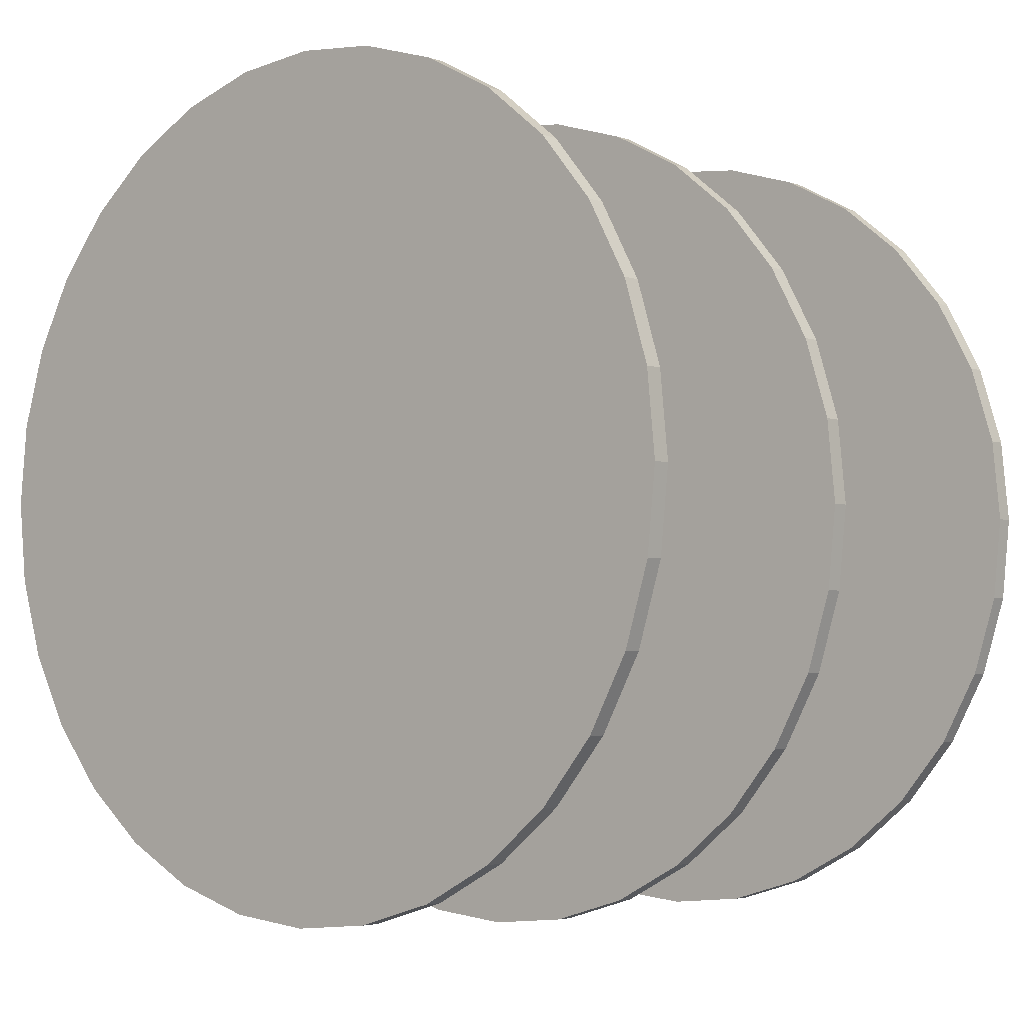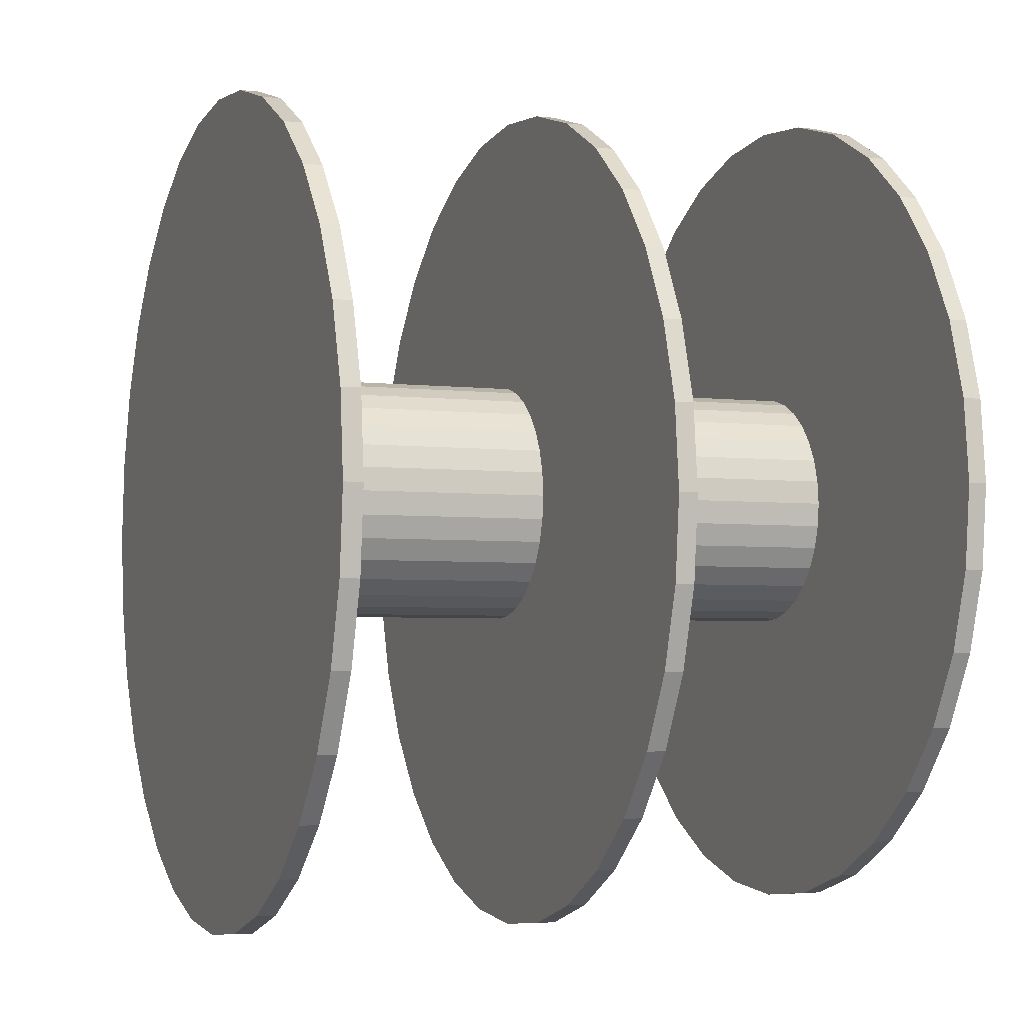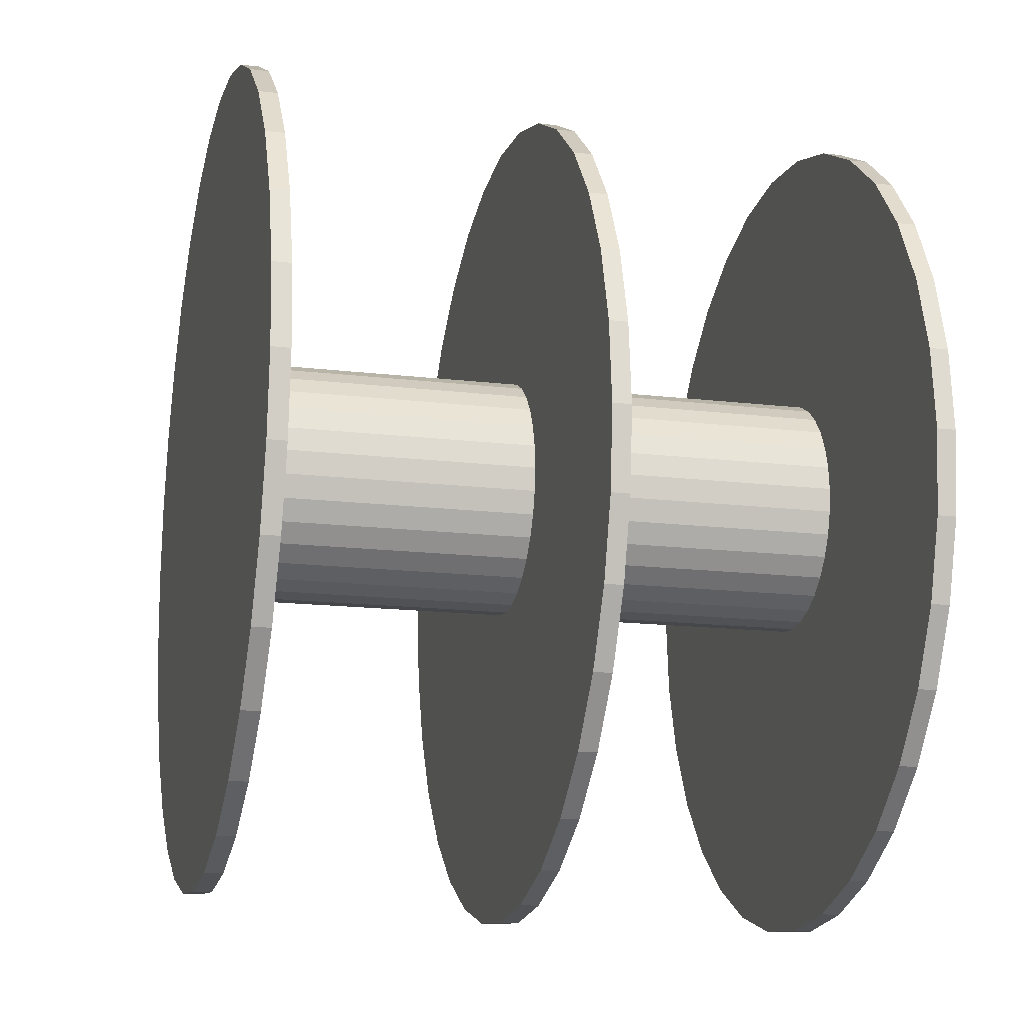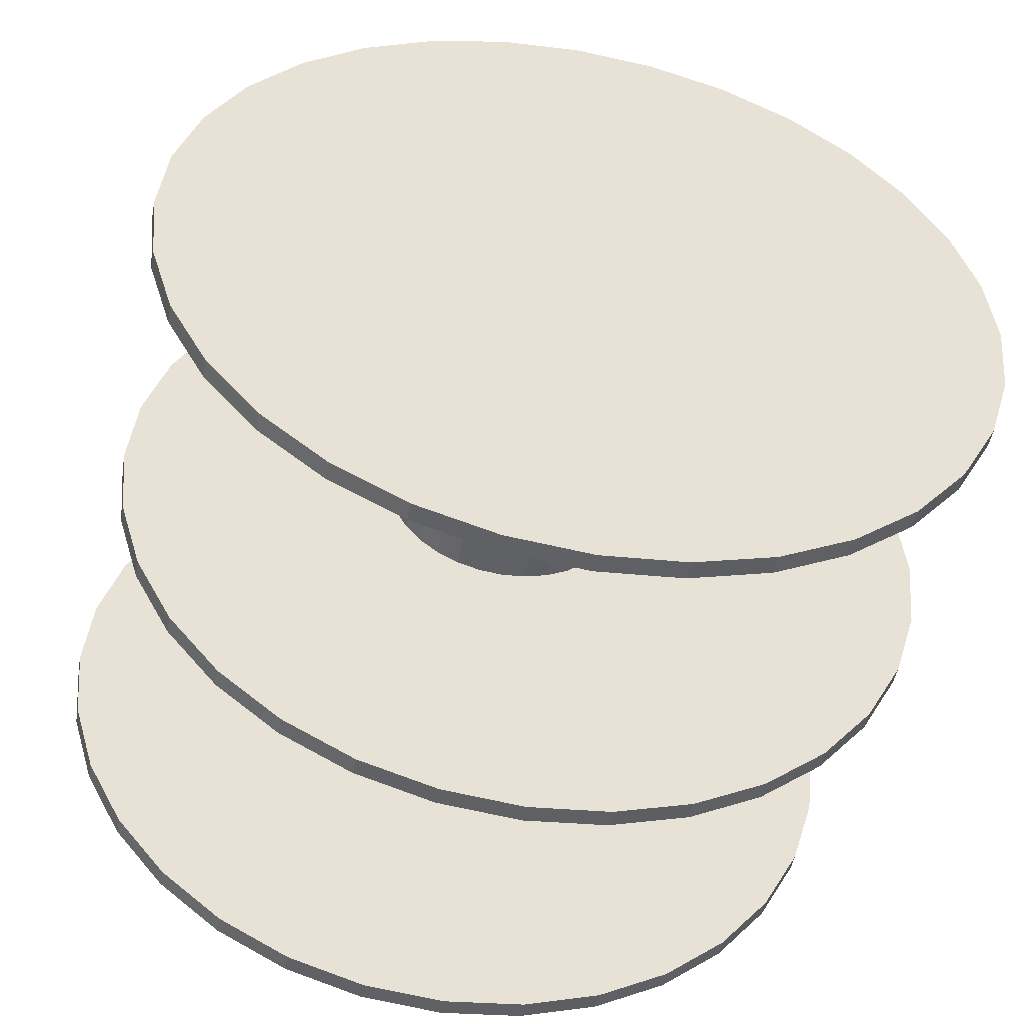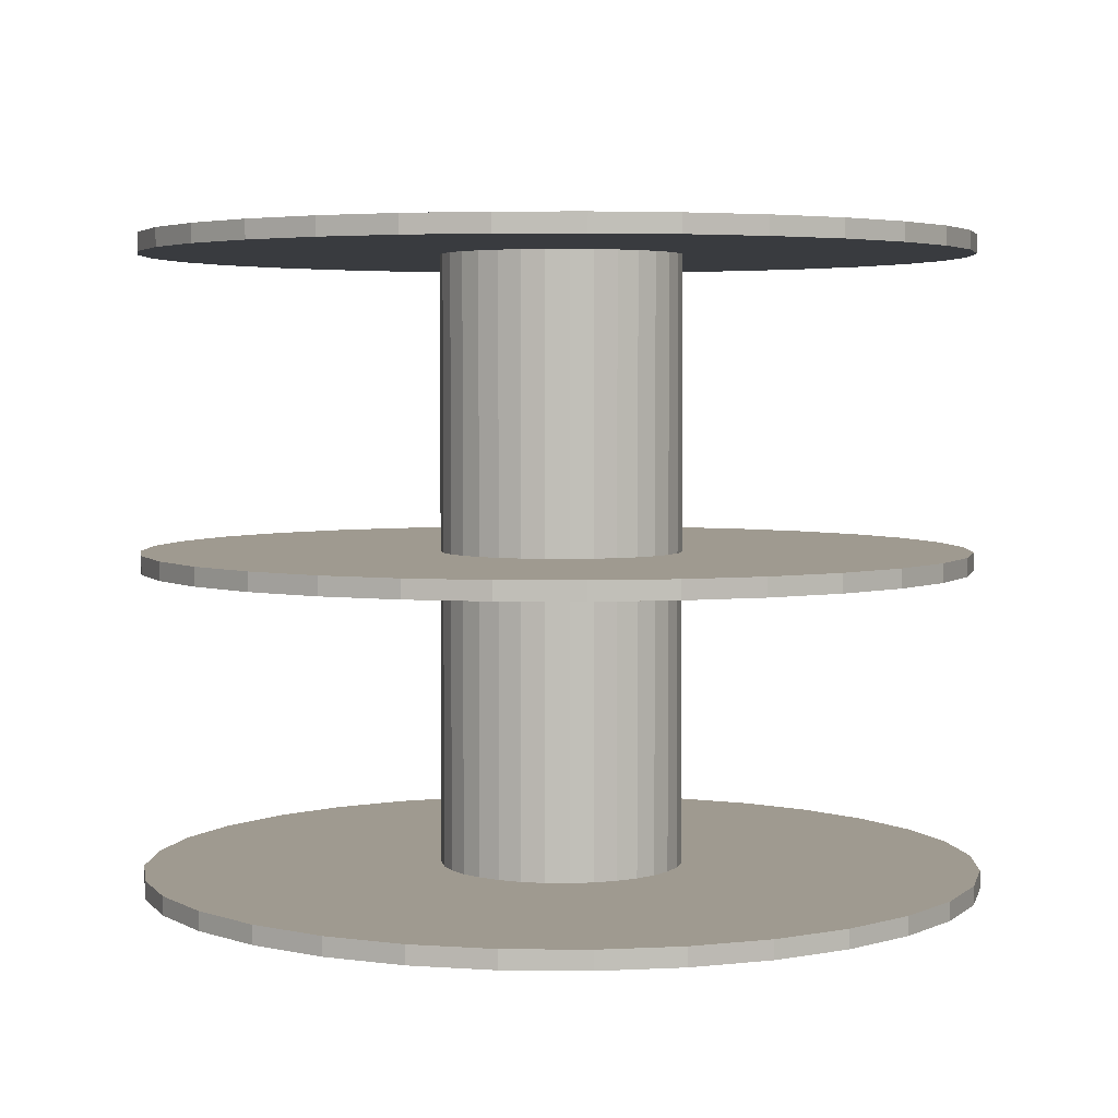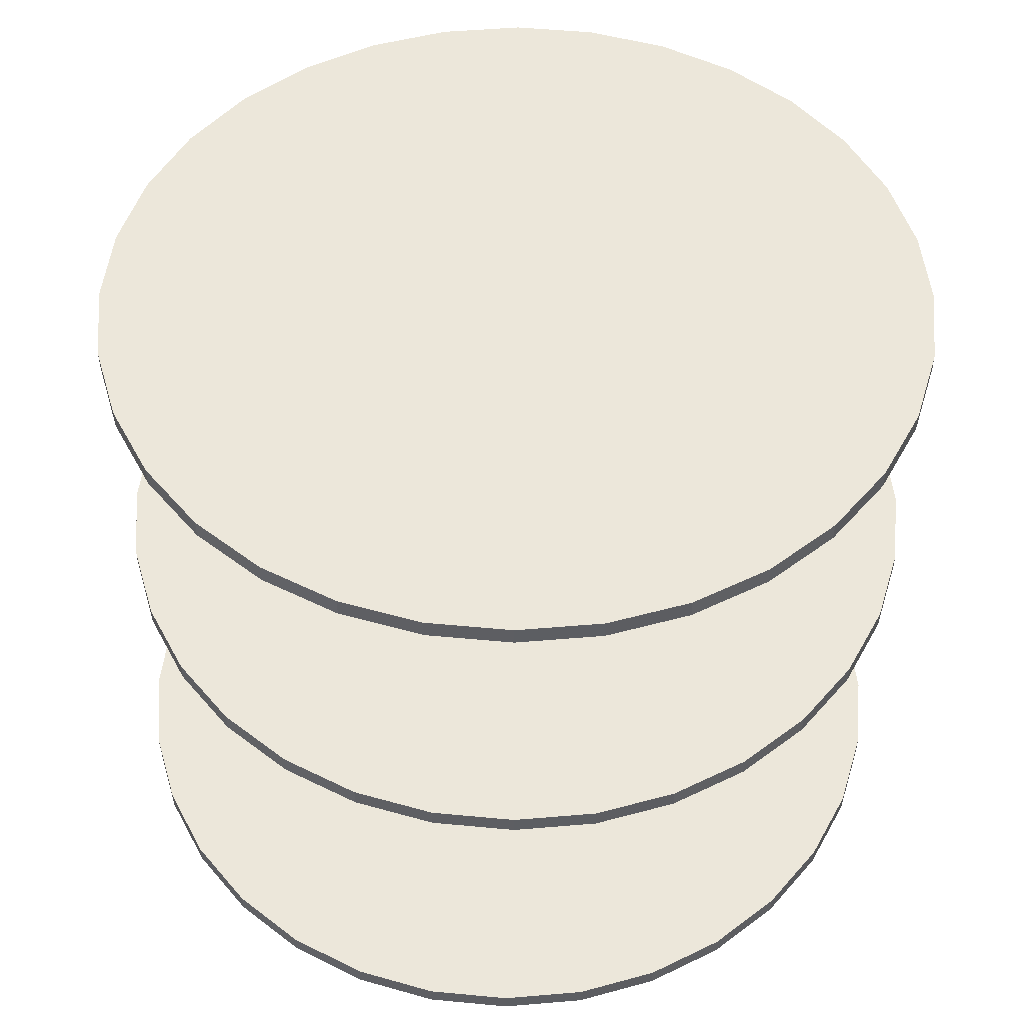
<metadata>
{"format":"obj","ext":"obj","renderer":"f3d","projection":"perspective","resolution":1024,"background":"white","views":[{"elev":-3.7,"azim":40.1,"up":"+Z"},{"elev":-3.9,"azim":-111.5,"up":"+Z"},{"elev":-15.7,"azim":75.9,"up":"+Z"},{"elev":-49.7,"azim":169.2,"up":"+Z"},{"elev":3.9,"azim":41.3,"up":"+Y"},{"elev":50.4,"azim":67.8,"up":"+Y"}]}
</metadata>
<code>
o Cylinder.003_Cylinder.004
v 0 3.291 -2.185
v 0 3.388 -2.185
v 0.4262 3.291 -2.143
v 0.4262 3.388 -2.143
v 0.8361 3.291 -2.019
v 0.8361 3.388 -2.019
v 1.214 3.291 -1.817
v 1.214 3.388 -1.817
v 1.545 3.291 -1.545
v 1.545 3.388 -1.545
v 1.817 3.291 -1.214
v 1.817 3.388 -1.214
v 2.019 3.291 -0.8361
v 2.019 3.388 -0.8361
v 2.143 3.291 -0.4262
v 2.143 3.388 -0.4262
v 2.185 3.291 -0
v 2.185 3.388 -0
v 2.143 3.291 0.4262
v 2.143 3.388 0.4262
v 2.019 3.291 0.8361
v 2.019 3.388 0.8361
v 1.817 3.291 1.214
v 1.817 3.388 1.214
v 1.545 3.291 1.545
v 1.545 3.388 1.545
v 1.214 3.291 1.817
v 1.214 3.388 1.817
v 0.8361 3.291 2.019
v 0.8361 3.388 2.019
v 0.4262 3.291 2.143
v 0.4262 3.388 2.143
v -1e-06 3.291 2.185
v -1e-06 3.388 2.185
v -0.4262 3.291 2.143
v -0.4262 3.388 2.143
v -0.8361 3.291 2.019
v -0.8361 3.388 2.019
v -1.214 3.291 1.817
v -1.214 3.388 1.817
v -1.545 3.291 1.545
v -1.545 3.388 1.545
v -1.817 3.291 1.214
v -1.817 3.388 1.214
v -2.019 3.291 0.8361
v -2.019 3.388 0.8361
v -2.143 3.291 0.4262
v -2.143 3.388 0.4262
v -2.185 3.291 -2e-06
v -2.185 3.388 -2e-06
v -2.143 3.291 -0.4262
v -2.143 3.388 -0.4262
v -2.019 3.291 -0.8361
v -2.019 3.388 -0.8361
v -1.817 3.291 -1.214
v -1.817 3.388 -1.214
v -1.545 3.291 -1.545
v -1.545 3.388 -1.545
v -1.214 3.291 -1.817
v -1.214 3.388 -1.817
v -0.8361 3.291 -2.019
v -0.8361 3.388 -2.019
v -0.4262 3.291 -2.143
v -0.4262 3.388 -2.143
f 1 2 4 3
f 3 4 6 5
f 5 6 8 7
f 7 8 10 9
f 9 10 12 11
f 11 12 14 13
f 13 14 16 15
f 15 16 18 17
f 17 18 20 19
f 19 20 22 21
f 21 22 24 23
f 23 24 26 25
f 25 26 28 27
f 27 28 30 29
f 29 30 32 31
f 31 32 34 33
f 33 34 36 35
f 35 36 38 37
f 37 38 40 39
f 39 40 42 41
f 41 42 44 43
f 43 44 46 45
f 45 46 48 47
f 47 48 50 49
f 49 50 52 51
f 51 52 54 53
f 53 54 56 55
f 55 56 58 57
f 57 58 60 59
f 59 60 62 61
f 4 2 64 62 60 58 56 54 52 50 48 46 44 42 40 38 36 34 32 30 28 26 24 22 20 18 16 14 12 10 8 6
f 61 62 64 63
f 63 64 2 1
f 1 3 5 7 9 11 13 15 17 19 21 23 25 27 29 31 33 35 37 39 41 43 45 47 49 51 53 55 57 59 61 63
o Cylinder.002_Cylinder.003
v 0 1.652 -2.185
v 0 1.749 -2.185
v 0.4262 1.652 -2.143
v 0.4262 1.749 -2.143
v 0.8361 1.652 -2.019
v 0.8361 1.749 -2.019
v 1.214 1.652 -1.817
v 1.214 1.749 -1.817
v 1.545 1.652 -1.545
v 1.545 1.749 -1.545
v 1.817 1.652 -1.214
v 1.817 1.749 -1.214
v 2.019 1.652 -0.8361
v 2.019 1.749 -0.8361
v 2.143 1.652 -0.4262
v 2.143 1.749 -0.4262
v 2.185 1.652 -0
v 2.185 1.749 -0
v 2.143 1.652 0.4262
v 2.143 1.749 0.4262
v 2.019 1.652 0.8361
v 2.019 1.749 0.8361
v 1.817 1.652 1.214
v 1.817 1.749 1.214
v 1.545 1.652 1.545
v 1.545 1.749 1.545
v 1.214 1.652 1.817
v 1.214 1.749 1.817
v 0.8361 1.652 2.019
v 0.8361 1.749 2.019
v 0.4262 1.652 2.143
v 0.4262 1.749 2.143
v -1e-06 1.652 2.185
v -1e-06 1.749 2.185
v -0.4262 1.652 2.143
v -0.4262 1.749 2.143
v -0.8361 1.652 2.019
v -0.8361 1.749 2.019
v -1.214 1.652 1.817
v -1.214 1.749 1.817
v -1.545 1.652 1.545
v -1.545 1.749 1.545
v -1.817 1.652 1.214
v -1.817 1.749 1.214
v -2.019 1.652 0.8361
v -2.019 1.749 0.8361
v -2.143 1.652 0.4262
v -2.143 1.749 0.4262
v -2.185 1.652 -2e-06
v -2.185 1.749 -2e-06
v -2.143 1.652 -0.4262
v -2.143 1.749 -0.4262
v -2.019 1.652 -0.8361
v -2.019 1.749 -0.8361
v -1.817 1.652 -1.214
v -1.817 1.749 -1.214
v -1.545 1.652 -1.545
v -1.545 1.749 -1.545
v -1.214 1.652 -1.817
v -1.214 1.749 -1.817
v -0.8361 1.652 -2.019
v -0.8361 1.749 -2.019
v -0.4262 1.652 -2.143
v -0.4262 1.749 -2.143
f 65 66 68 67
f 67 68 70 69
f 69 70 72 71
f 71 72 74 73
f 73 74 76 75
f 75 76 78 77
f 77 78 80 79
f 79 80 82 81
f 81 82 84 83
f 83 84 86 85
f 85 86 88 87
f 87 88 90 89
f 89 90 92 91
f 91 92 94 93
f 93 94 96 95
f 95 96 98 97
f 97 98 100 99
f 99 100 102 101
f 101 102 104 103
f 103 104 106 105
f 105 106 108 107
f 107 108 110 109
f 109 110 112 111
f 111 112 114 113
f 113 114 116 115
f 115 116 118 117
f 117 118 120 119
f 119 120 122 121
f 121 122 124 123
f 123 124 126 125
f 68 66 128 126 124 122 120 118 116 114 112 110 108 106 104 102 100 98 96 94 92 90 88 86 84 82 80 78 76 74 72 70
f 125 126 128 127
f 127 128 66 65
f 65 67 69 71 73 75 77 79 81 83 85 87 89 91 93 95 97 99 101 103 105 107 109 111 113 115 117 119 121 123 125 127
o Cylinder.001_Cylinder.002
v 0.1204 0.01327 -0.5343
v 0.1204 3.371 -0.5343
v 0.2438 0.01327 -0.5221
v 0.2438 3.371 -0.5221
v 0.3624 0.01327 -0.4861
v 0.3624 3.371 -0.4861
v 0.4718 0.01327 -0.4277
v 0.4718 3.371 -0.4277
v 0.5676 0.01327 -0.349
v 0.5676 3.371 -0.349
v 0.6463 0.01327 -0.2532
v 0.6463 3.371 -0.2532
v 0.7047 0.01327 -0.1439
v 0.7047 3.371 -0.1439
v 0.7407 0.01327 -0.02523
v 0.7407 3.371 -0.02523
v 0.7528 0.01327 0.09815
v 0.7528 3.371 0.09815
v 0.7407 0.01327 0.2215
v 0.7407 3.371 0.2215
v 0.7047 0.01327 0.3402
v 0.7047 3.371 0.3402
v 0.6463 0.01327 0.4495
v 0.6463 3.371 0.4495
v 0.5676 0.01327 0.5453
v 0.5676 3.371 0.5453
v 0.4718 0.01327 0.624
v 0.4718 3.371 0.624
v 0.3624 0.01327 0.6824
v 0.3624 3.371 0.6824
v 0.2438 0.01327 0.7184
v 0.2438 3.371 0.7184
v 0.1204 0.01327 0.7306
v 0.1204 3.371 0.7306
v -0.00294 0.01327 0.7184
v -0.00294 3.371 0.7184
v -0.1216 0.01327 0.6824
v -0.1216 3.371 0.6824
v -0.2309 0.01327 0.624
v -0.2309 3.371 0.624
v -0.3267 0.01327 0.5453
v -0.3267 3.371 0.5453
v -0.4054 0.01327 0.4495
v -0.4054 3.371 0.4495
v -0.4638 0.01327 0.3402
v -0.4638 3.371 0.3402
v -0.4998 0.01327 0.2215
v -0.4998 3.371 0.2215
v -0.512 0.01327 0.09815
v -0.512 3.371 0.09815
v -0.4998 0.01327 -0.02523
v -0.4998 3.371 -0.02523
v -0.4638 0.01327 -0.1439
v -0.4638 3.371 -0.1439
v -0.4054 0.01327 -0.2532
v -0.4054 3.371 -0.2532
v -0.3267 0.01327 -0.349
v -0.3267 3.371 -0.349
v -0.2309 0.01327 -0.4277
v -0.2309 3.371 -0.4277
v -0.1216 0.01327 -0.4861
v -0.1216 3.371 -0.4861
v -0.002939 0.01327 -0.5221
v -0.002939 3.371 -0.5221
f 129 130 132 131
f 131 132 134 133
f 133 134 136 135
f 135 136 138 137
f 137 138 140 139
f 139 140 142 141
f 141 142 144 143
f 143 144 146 145
f 145 146 148 147
f 147 148 150 149
f 149 150 152 151
f 151 152 154 153
f 153 154 156 155
f 155 156 158 157
f 157 158 160 159
f 159 160 162 161
f 161 162 164 163
f 163 164 166 165
f 165 166 168 167
f 167 168 170 169
f 169 170 172 171
f 171 172 174 173
f 173 174 176 175
f 175 176 178 177
f 177 178 180 179
f 179 180 182 181
f 181 182 184 183
f 183 184 186 185
f 185 186 188 187
f 187 188 190 189
f 132 130 192 190 188 186 184 182 180 178 176 174 172 170 168 166 164 162 160 158 156 154 152 150 148 146 144 142 140 138 136 134
f 189 190 192 191
f 191 192 130 129
f 129 131 133 135 137 139 141 143 145 147 149 151 153 155 157 159 161 163 165 167 169 171 173 175 177 179 181 183 185 187 189 191
o Cylinder_Cylinder.001
v 0.1204 0.01327 -2.087
v 0.1204 0.1098 -2.087
v 0.5467 0.01327 -2.045
v 0.5467 0.1098 -2.045
v 0.9565 0.01327 -1.92
v 0.9565 0.1098 -1.92
v 1.334 0.01327 -1.718
v 1.334 0.1098 -1.718
v 1.665 0.01327 -1.447
v 1.665 0.1098 -1.447
v 1.937 0.01327 -1.116
v 1.937 0.1098 -1.116
v 2.139 0.01327 -0.7379
v 2.139 0.1098 -0.7379
v 2.263 0.01327 -0.3281
v 2.263 0.1098 -0.3281
v 2.305 0.01327 0.09815
v 2.305 0.1098 0.09815
v 2.263 0.01327 0.5244
v 2.263 0.1098 0.5244
v 2.139 0.01327 0.9343
v 2.139 0.1098 0.9343
v 1.937 0.01327 1.312
v 1.937 0.1098 1.312
v 1.665 0.01327 1.643
v 1.665 0.1098 1.643
v 1.334 0.01327 1.915
v 1.334 0.1098 1.915
v 0.9565 0.01327 2.117
v 0.9565 0.1098 2.117
v 0.5467 0.01327 2.241
v 0.5467 0.1098 2.241
v 0.1204 0.01327 2.283
v 0.1204 0.1098 2.283
v -0.3058 0.01327 2.241
v -0.3058 0.1098 2.241
v -0.7157 0.01327 2.117
v -0.7157 0.1098 2.117
v -1.093 0.01327 1.915
v -1.093 0.1098 1.915
v -1.424 0.01327 1.643
v -1.424 0.1098 1.643
v -1.696 0.01327 1.312
v -1.696 0.1098 1.312
v -1.898 0.01327 0.9343
v -1.898 0.1098 0.9343
v -2.022 0.01327 0.5244
v -2.022 0.1098 0.5244
v -2.064 0.01327 0.09815
v -2.064 0.1098 0.09815
v -2.022 0.01327 -0.3281
v -2.022 0.1098 -0.3281
v -1.898 0.01327 -0.738
v -1.898 0.1098 -0.738
v -1.696 0.01327 -1.116
v -1.696 0.1098 -1.116
v -1.424 0.01327 -1.447
v -1.424 0.1098 -1.447
v -1.093 0.01327 -1.718
v -1.093 0.1098 -1.718
v -0.7157 0.01327 -1.92
v -0.7157 0.1098 -1.92
v -0.3058 0.01327 -2.045
v -0.3058 0.1098 -2.045
f 193 194 196 195
f 195 196 198 197
f 197 198 200 199
f 199 200 202 201
f 201 202 204 203
f 203 204 206 205
f 205 206 208 207
f 207 208 210 209
f 209 210 212 211
f 211 212 214 213
f 213 214 216 215
f 215 216 218 217
f 217 218 220 219
f 219 220 222 221
f 221 222 224 223
f 223 224 226 225
f 225 226 228 227
f 227 228 230 229
f 229 230 232 231
f 231 232 234 233
f 233 234 236 235
f 235 236 238 237
f 237 238 240 239
f 239 240 242 241
f 241 242 244 243
f 243 244 246 245
f 245 246 248 247
f 247 248 250 249
f 249 250 252 251
f 251 252 254 253
f 196 194 256 254 252 250 248 246 244 242 240 238 236 234 232 230 228 226 224 222 220 218 216 214 212 210 208 206 204 202 200 198
f 253 254 256 255
f 255 256 194 193
f 193 195 197 199 201 203 205 207 209 211 213 215 217 219 221 223 225 227 229 231 233 235 237 239 241 243 245 247 249 251 253 255

</code>
